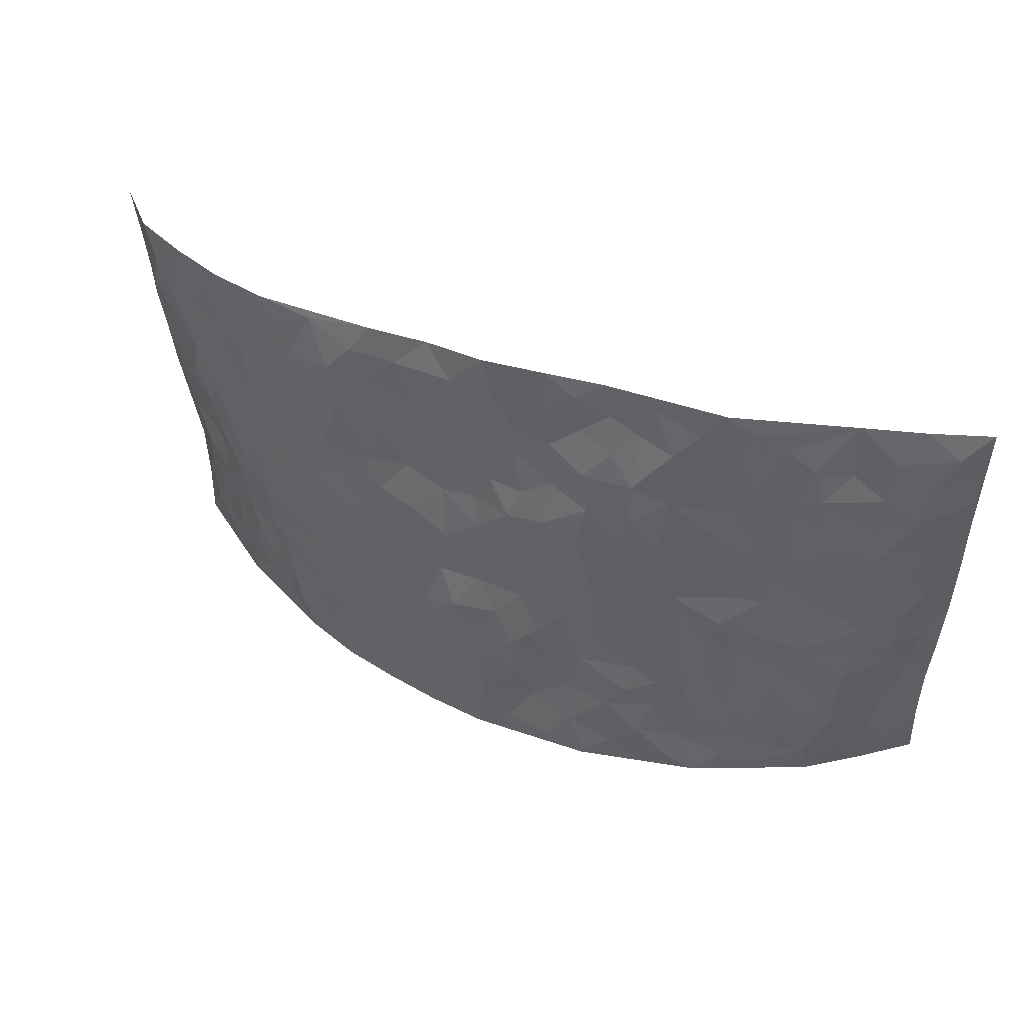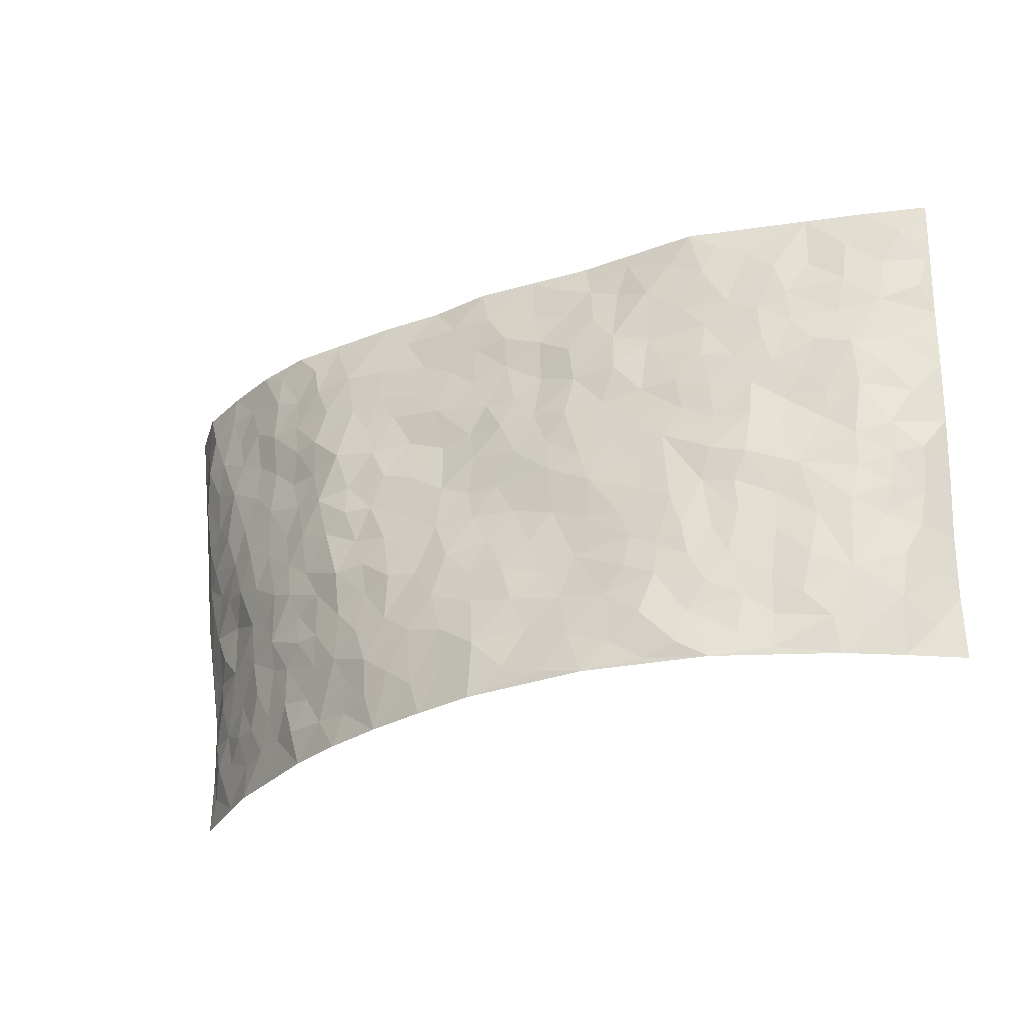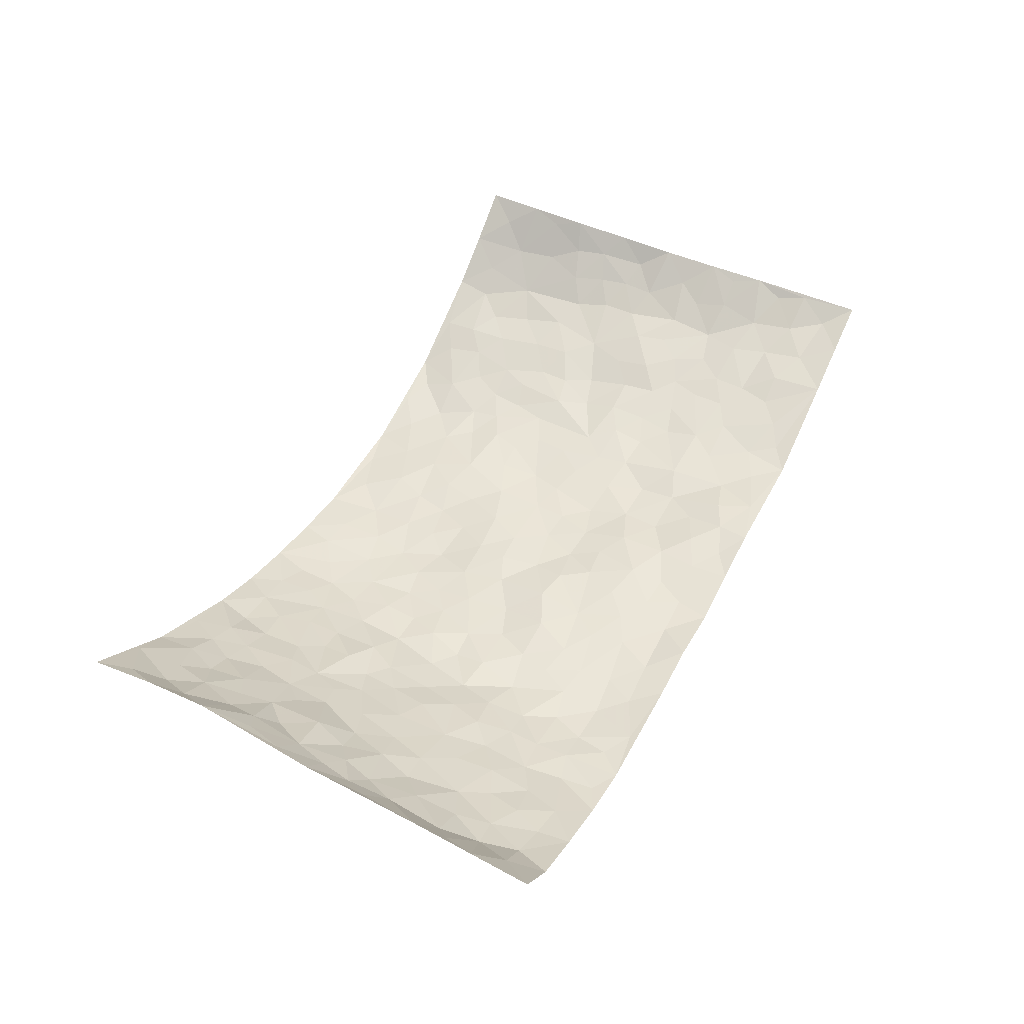
<metadata>
{"format":"obj","ext":"obj","renderer":"f3d","projection":"perspective","resolution":1024,"background":"white","views":[{"elev":44.3,"azim":-155.2,"up":"+Y"},{"elev":-28.5,"azim":-149.8,"up":"+Y"},{"elev":46.2,"azim":115.9,"up":"+Z"}]}
</metadata>
<code>
v -0.9078 0.0137 0.2154
v -0.9489 1.003 0.149
v 0.8982 -0.0007028 0.2413
v 0.939 0.9908 0.1568
v -0.7787 0.3978 0.07313
v -0.9299 0.5058 0.176
v -0.8295 0.3632 0.1085
v -0.006848 0.005396 -0.1155
v -0.9103 0.2598 0.2027
v -0.8785 0.3442 0.1516
v -0.7146 0.007317 0.06071
v -0.906 0.1369 0.2114
v -0.6986 0.2989 0.03923
v -0.813 0.01015 0.1362
v -0.8111 0.295 0.1045
v -0.4929 0.009282 -0.04743
v -0.8938 0.1975 0.1912
v -0.2966 0.1734 -0.082
v -0.7612 0.3276 0.06315
v -0.824 0.1279 0.1263
v -0.8657 0.07394 0.1754
v -0.7679 0.07086 0.09046
v -0.6622 0.1324 0.02424
v -0.7091 0.0799 0.04741
v -0.8364 0.2143 0.1274
v -0.8653 0.2773 0.1491
v -0.7516 0.1824 0.06451
v -0.6819 0.2151 0.02997
v -0.8397 0.4927 0.1031
v -0.9212 0.3832 0.1886
v -0.7151 1.003 0.06803
v -0.5337 0.2285 -0.02269
v 0.2579 0.1551 -0.0907
v -0.9378 0.7547 0.1652
v -0.3672 0.3986 -0.05788
v -0.7672 0.7578 0.06794
v -0.7841 0.8363 0.07267
v -0.5777 0.4485 -0.009071
v -0.593 0.6114 0.00614
v -0.4812 1.003 -0.007555
v -0.9182 0.6921 0.1537
v -0.65 0.568 0.03161
v -0.3849 0.7578 -0.02972
v -0.5066 0.2859 -0.02864
v -0.4605 0.2311 -0.04831
v -0.4948 0.1687 -0.03867
v -0.4458 0.6421 -0.03319
v -0.3645 0.5653 -0.04718
v 0.1688 0.4725 -0.07812
v -0.3359 0.2274 -0.07599
v -0.2072 0.6148 -0.06921
v -0.3721 0.6345 -0.04287
v -0.3086 0.06431 -0.09145
v -0.6199 0.7156 0.01335
v -0.3969 0.2007 -0.06696
v -0.847 0.6224 0.1054
v -0.03749 0.3512 -0.08958
v 0.05768 0.3417 -0.09898
v 0.3011 0.4474 -0.07465
v -0.09195 0.5545 -0.07451
v -0.1627 0.5598 -0.07181
v 0.09717 0.6283 -0.05564
v -0.6241 0.3521 0.01394
v -0.7342 0.5793 0.05635
v -0.92 0.8149 0.1421
v -0.5549 0.136 -0.01387
v -0.373 0.01954 -0.07722
v -0.7793 0.4709 0.06991
v -0.6088 0.1782 0.006918
v -0.6058 0.02475 0.006295
v -0.253 0.009159 -0.1063
v -0.6065 0.09471 0.008375
v -0.5435 0.06017 -0.02075
v -0.4362 0.04467 -0.06559
v -0.4523 0.1107 -0.05191
v -0.8636 0.6911 0.1166
v -0.937 0.8789 0.1521
v -0.7217 0.5144 0.05487
v 0.009097 0.9978 -0.04484
v -0.7883 0.6802 0.06898
v -0.5573 0.3209 -0.01326
v -0.5104 0.4668 -0.02667
v 0.01006 0.5725 -0.07154
v -0.04735 0.4853 -0.07393
v 0.005124 0.4216 -0.07994
v -0.1278 0.1324 -0.0952
v -0.5637 0.6756 -0.003296
v -0.8828 0.5673 0.1312
v -0.7206 0.6959 0.04637
v -0.4495 0.303 -0.04904
v -0.6228 0.2737 0.01239
v -0.4974 0.694 -0.02042
v -0.1714 0.489 -0.07579
v -0.2622 0.4406 -0.07416
v -0.639 0.654 0.01895
v -0.01543 0.1204 -0.1143
v -0.413 0.5161 -0.04153
v -0.3441 0.2935 -0.06468
v -0.2395 0.5084 -0.06975
v -0.1794 0.3862 -0.07679
v -0.9351 0.6297 0.1688
v -0.6932 0.628 0.04154
v -0.7949 0.5841 0.07785
v -0.3676 0.1174 -0.08189
v -0.5166 0.5383 -0.01435
v -0.6736 0.4121 0.02732
v -0.13 0.3286 -0.08607
v -0.1507 0.254 -0.08586
v -0.5137 0.6172 -0.01719
v 0.1158 0.7268 -0.05715
v -0.005937 0.218 -0.1047
v -0.07405 0.2769 -0.09795
v 0.00421 0.291 -0.09804
v -0.4294 0.3697 -0.04916
v -0.1996 0.1889 -0.08519
v -0.6444 0.4936 0.02306
v -0.5523 0.3871 -0.01295
v -0.4895 0.3972 -0.02836
v -0.3063 0.529 -0.05844
v -0.2591 0.3549 -0.07193
v -0.3543 0.4721 -0.05477
v -0.2273 0.2759 -0.0743
v -0.08886 0.4143 -0.07637
v -0.5883 0.5373 0.002361
v -0.09559 0.2021 -0.09962
v -0.2193 0.1001 -0.09668
v -0.4001 0.2639 -0.06074
v -0.8909 0.4431 0.1424
v -0.8403 0.4257 0.1087
v 0.09409 0.4229 -0.08332
v 0.2072 0.2365 -0.09613
v 0.08562 0.5162 -0.07406
v 0.02198 0.4889 -0.07222
v 0.1681 0.3924 -0.08817
v 0.767 0.488 0.08702
v 0.223 0.4323 -0.08431
v 0.2668 0.3107 -0.083
v 0.1645 0.5663 -0.07254
v 0.1329 0.9947 -0.03721
v -0.2899 0.624 -0.05614
v 0.4349 0.8743 -0.05971
v 0.5015 0.9909 -0.04389
v -0.2088 0.7835 -0.05023
v -0.05117 0.8644 -0.049
v -0.3223 0.3538 -0.06571
v -0.4559 0.5717 -0.0299
v -0.07961 0.05705 -0.1078
v -0.1653 0.02826 -0.1092
v 0.1157 0.002301 -0.1006
v 0.02145 0.8594 -0.04924
v -0.01089 0.7001 -0.05541
v 0.4156 0.1918 -0.0439
v 0.341 0.2858 -0.07209
v 0.5881 0.5181 -0.004048
v 0.5253 0.5395 -0.02541
v 0.445 0.13 -0.02682
v 0.5125 0.2207 -0.01146
v 0.4129 0.3561 -0.05113
v 0.0275 0.6405 -0.05821
v -0.05479 0.6293 -0.07021
v -0.1408 0.7309 -0.04721
v -0.08122 0.6942 -0.05679
v -0.05336 0.7919 -0.04454
v -0.1322 0.6356 -0.06555
v 0.02806 0.7737 -0.04909
v 0.2554 0.9937 -0.04475
v -0.01056 0.9263 -0.04909
v -0.2629 0.8486 -0.0366
v -0.1924 0.8806 -0.03051
v -0.3113 0.785 -0.0442
v -0.2363 0.999 -0.01485
v -0.2242 0.7001 -0.05818
v -0.3148 0.7044 -0.05374
v -0.1335 0.8301 -0.04107
v -0.1141 0.998 -0.02983
v 0.2255 0.7429 -0.05877
v 0.1802 0.6643 -0.05525
v 0.3331 0.5906 -0.06885
v 0.2657 0.5198 -0.07655
v 0.2732 0.6623 -0.06655
v 0.4334 0.7387 -0.06264
v 0.3634 0.6788 -0.07457
v 0.2938 0.7293 -0.0647
v 0.0776 0.9276 -0.05116
v 0.08671 0.8214 -0.05005
v 0.1543 0.855 -0.05229
v 0.2599 0.87 -0.06178
v 0.3306 0.7897 -0.06483
v 0.2374 0.5929 -0.07241
v -0.8603 0.8721 0.1059
v -0.6715 0.8213 0.03498
v -0.8481 0.7799 0.09984
v -0.8331 1.002 0.106
v -0.8979 0.9445 0.1197
v -0.7917 0.9258 0.0823
v -0.7169 0.8894 0.06029
v -0.5941 0.9341 0.02346
v -0.6504 0.8906 0.03413
v -0.6772 0.7504 0.03501
v -0.5532 0.8199 0.003739
v -0.6139 0.7862 0.01647
v -0.5042 0.9055 -0.006146
v -0.3849 0.8818 -0.02589
v -0.5363 0.9649 0.005578
v -0.4589 0.8207 -0.01717
v -0.4355 0.9401 -0.01541
v -0.3373 0.9748 -0.01387
v -0.5066 0.766 -0.00973
v -0.3133 0.9025 -0.01992
v -0.2513 0.9315 -0.02147
v 0.1638 0.7822 -0.0555
v 0.263 0.8008 -0.0619
v 0.1982 0.93 -0.05182
v 0.4027 0.8069 -0.06548
v 0.3473 0.8774 -0.06693
v 0.3925 0.9767 -0.04814
v 0.2983 0.9338 -0.05733
v 0.4527 0.9421 -0.0517
v 0.3856 0.4884 -0.06916
v 0.3313 0.5247 -0.07797
v 0.4871 0.5977 -0.03898
v 0.4382 0.6589 -0.05411
v 0.4127 0.5824 -0.06544
v 0.3502 0.186 -0.06709
v 0.476 0.3287 -0.02672
v 0.4631 0.5164 -0.04998
v 0.3496 0.3832 -0.07638
v -0.1168 0.9145 -0.03631
v -0.1766 0.9581 -0.02894
v 0.3149 0.1296 -0.07013
v 0.5847 0.00955 0.04472
v 0.2021 0.3322 -0.095
v 0.2737 0.3821 -0.08487
v 0.5684 0.2409 0.01456
v 0.7365 0.9878 0.02223
v 0.8958 0.2498 0.236
v 0.5004 0.8049 -0.04499
v 0.7044 0.4785 0.04833
v 0.4951 0.7395 -0.04485
v 0.9146 0.4973 0.2036
v 0.6492 0.2866 0.04491
v 0.5095 0.461 -0.0319
v 0.7435 0.3049 0.1008
v 0.5578 0.4079 -0.0135
v 0.4732 -0.00302 -0.008329
v 0.08831 0.2532 -0.105
v 0.4927 0.07092 -0.01306
v 0.1345 0.3192 -0.09548
v 0.4133 0.2616 -0.05057
v 0.8218 0.2608 0.1594
v 0.6332 0.4535 0.01674
v 0.5557 0.07688 0.02507
v 0.4502 0.4198 -0.04801
v 0.5967 0.3639 0.01118
v 0.286 0.2297 -0.08467
v 0.4727 0.2656 -0.03164
v 0.2584 0.07614 -0.08259
v 0.3563 -0.002533 -0.05036
v 0.2362 0.0004355 -0.07862
v 0.1974 0.1135 -0.0965
v 0.06457 0.1715 -0.1072
v 0.1428 0.1899 -0.1045
v 0.591 0.1412 0.03352
v 0.7434 0.4169 0.09756
v 0.7124 0.2154 0.09581
v 0.6223 0.07543 0.0568
v 0.6534 0.3766 0.03712
v 0.6938 0.3321 0.06623
v 0.8302 0.322 0.1663
v 0.7313 0.5585 0.05538
v 0.6627 0.1395 0.06912
v 0.7253 0.1442 0.1051
v 0.8001 0.3612 0.1281
v 0.8755 0.347 0.1996
v 0.8406 0.4323 0.15
v 0.5712 0.3049 0.004292
v 0.7702 0.1018 0.1434
v 0.3237 0.05986 -0.06136
v 0.3998 0.06444 -0.03954
v 0.06547 0.07924 -0.1053
v 0.1377 0.07223 -0.09909
v 0.9241 0.7428 0.179
v 0.6922 0.07376 0.09941
v 0.6332 0.2091 0.04455
v 0.896 0.4218 0.201
v 0.8625 0.5027 0.1527
v 0.766 0.2453 0.124
v 0.5193 0.1422 -0.00253
v 0.6952 -0.003509 0.09988
v 0.502 0.3871 -0.03281
v 0.8661 0.06102 0.2167
v 0.895 0.1244 0.241
v 0.7892 0.176 0.1484
v 0.8385 0.1204 0.1821
v 0.7742 0.005169 0.1548
v 0.8679 0.1855 0.2068
v 0.6597 0.5468 0.01955
v 0.6868 0.6237 0.02592
v 0.5862 0.6285 -0.01092
v 0.8088 0.6811 0.08425
v 0.6335 0.7629 0.001186
v 0.9059 0.6187 0.1741
v 0.7576 0.6315 0.05431
v 0.8297 0.5851 0.1071
v 0.7315 0.7332 0.03169
v 0.8134 0.5227 0.1158
v 0.8751 0.5666 0.1493
v 0.8632 0.65 0.1229
v 0.6399 0.6837 0.004969
v 0.5692 0.7156 -0.02015
v 0.5127 0.6679 -0.02977
v 0.846 0.8412 0.07485
v 0.7135 0.8609 0.02174
v 0.8033 0.7657 0.06591
v 0.8749 0.7683 0.1129
v 0.7791 0.8328 0.0435
v 0.9296 0.8668 0.1658
v 0.696 0.792 0.01622
v 0.9124 0.8036 0.1546
v 0.7442 0.9209 0.02522
v 0.8495 0.9875 0.0715
v 0.6214 0.9891 -0.01854
v 0.8186 0.9149 0.05495
v 0.8833 0.9192 0.113
v 0.6671 0.9247 0.0003479
v 0.5669 0.8927 -0.033
v 0.5012 0.8742 -0.04293
v 0.5615 0.9613 -0.0327
v 0.5776 0.8134 -0.027
v 0.6421 0.8512 -0.006046
f 29 6 128
f 12 21 20
f 26 10 9
f 55 45 46
f 27 19 15
f 26 9 17
f 101 6 88
f 12 1 21
f 7 15 19
f 125 86 96
f 84 123 85
f 129 29 128
f 25 27 15
f 12 20 17
f 73 75 66
f 22 14 11
f 26 17 25
f 9 12 17
f 25 15 26
f 5 129 7
f 52 146 48
f 55 18 50
f 7 19 5
f 20 27 25
f 124 82 105
f 41 76 34
f 20 14 22
f 14 20 21
f 14 21 1
f 24 22 11
f 24 27 22
f 72 66 69
f 69 32 91
f 70 24 11
f 24 23 27
f 17 20 25
f 27 20 22
f 10 15 7
f 10 26 15
f 23 28 27
f 27 13 19
f 28 23 69
f 13 27 28
f 119 121 94
f 10 7 129
f 6 30 128
f 9 10 30
f 36 192 80
f 80 102 89
f 118 81 44
f 64 103 78
f 115 126 86
f 45 32 46
f 91 63 13
f 129 68 29
f 95 87 54
f 95 54 199
f 202 40 204
f 82 97 105
f 29 88 6
f 18 55 104
f 148 126 71
f 38 82 124
f 50 18 122
f 117 82 38
f 5 19 106
f 82 117 118
f 80 64 102
f 127 45 55
f 194 77 190
f 98 35 114
f 39 124 105
f 127 50 98
f 106 19 13
f 66 75 46
f 39 95 42
f 63 117 38
f 95 89 102
f 101 56 76
f 51 140 99
f 18 53 126
f 62 83 132
f 45 127 90
f 112 113 57
f 103 29 68
f 130 85 58
f 109 39 105
f 35 94 121
f 113 246 58
f 151 165 163
f 120 100 94
f 114 127 98
f 192 190 65
f 95 39 87
f 36 191 37
f 67 104 74
f 56 101 88
f 13 63 106
f 192 34 76
f 268 241 243
f 108 115 125
f 93 84 60
f 133 84 85
f 156 288 157
f 101 76 41
f 80 103 64
f 105 97 146
f 99 61 51
f 92 109 47
f 125 96 111
f 158 227 153
f 75 104 55
f 69 66 32
f 81 91 32
f 106 78 68
f 42 64 78
f 77 34 65
f 24 70 72
f 75 73 16
f 16 71 67
f 2 34 77
f 13 28 91
f 103 56 88
f 56 80 76
f 72 69 23
f 11 16 70
f 16 73 70
f 16 67 74
f 115 18 126
f 24 72 23
f 73 72 70
f 16 74 75
f 72 73 66
f 32 45 44
f 84 83 60
f 66 46 32
f 78 106 116
f 117 63 81
f 67 53 104
f 103 68 78
f 69 91 28
f 36 80 89
f 106 38 116
f 106 68 5
f 81 118 117
f 62 132 138
f 32 44 81
f 53 67 71
f 57 58 85
f 123 100 107
f 93 60 61
f 33 230 224
f 8 96 147
f 132 133 130
f 140 48 119
f 93 100 123
f 122 98 50
f 164 60 160
f 53 71 126
f 125 112 108
f 193 194 195
f 75 55 46
f 63 91 81
f 56 103 80
f 196 198 31
f 18 104 53
f 121 48 97
f 38 106 63
f 118 97 82
f 97 35 121
f 51 172 140
f 130 134 49
f 87 39 109
f 288 252 263
f 97 114 35
f 47 43 92
f 57 113 58
f 248 130 58
f 34 101 41
f 114 90 127
f 116 124 42
f 145 94 35
f 118 114 97
f 167 79 175
f 98 145 35
f 85 123 57
f 43 47 52
f 199 36 89
f 42 78 116
f 159 83 62
f 88 29 103
f 74 104 75
f 118 44 90
f 173 140 172
f 42 95 102
f 190 192 37
f 65 190 77
f 89 95 199
f 125 111 112
f 92 87 109
f 18 115 122
f 177 180 176
f 112 57 107
f 109 105 146
f 93 94 100
f 285 286 275
f 96 86 147
f 137 232 131
f 57 123 107
f 87 92 208
f 49 134 136
f 132 130 49
f 161 164 162
f 50 127 55
f 122 108 107
f 122 107 100
f 48 140 52
f 118 90 114
f 99 119 94
f 123 84 93
f 36 37 192
f 48 121 119
f 120 122 100
f 39 42 124
f 38 124 116
f 248 58 246
f 44 45 90
f 98 122 120
f 146 52 47
f 94 93 99
f 168 209 170
f 212 183 188
f 202 197 200
f 42 102 64
f 107 108 112
f 99 93 61
f 8 280 96
f 112 111 113
f 125 115 86
f 115 108 122
f 128 30 10
f 5 68 129
f 10 129 128
f 132 49 138
f 83 84 133
f 130 133 85
f 83 133 132
f 248 134 130
f 156 152 224
f 151 110 165
f 212 186 211
f 153 224 249
f 254 251 244
f 246 261 262
f 225 158 249
f 49 136 179
f 185 184 150
f 214 188 181
f 181 188 182
f 161 163 174
f 143 170 172
f 110 211 185
f 184 79 167
f 174 228 169
f 62 110 159
f 163 150 144
f 210 169 229
f 170 143 168
f 176 211 110
f 98 120 145
f 94 145 120
f 48 146 97
f 109 146 47
f 148 86 126
f 147 86 148
f 71 8 148
f 8 147 148
f 244 276 254
f 232 136 134
f 174 143 161
f 60 83 160
f 163 162 151
f 159 160 83
f 261 281 262
f 259 281 149
f 219 220 59
f 246 113 111
f 33 255 131
f 157 256 152
f 137 255 153
f 230 278 279
f 262 260 33
f 154 155 242
f 131 255 137
f 248 131 232
f 281 280 149
f 259 258 278
f 220 179 59
f 159 151 160
f 162 160 151
f 164 61 60
f 228 174 144
f 144 174 163
f 159 110 151
f 161 172 164
f 186 184 185
f 161 162 163
f 61 164 51
f 160 162 164
f 187 217 213
f 150 163 165
f 205 202 200
f 79 184 139
f 170 43 173
f 174 169 143
f 161 143 172
f 167 144 150
f 176 180 183
f 172 170 173
f 223 226 221
f 185 150 165
f 99 140 119
f 207 206 203
f 172 51 164
f 43 52 173
f 173 52 140
f 167 175 228
f 228 229 169
f 210 168 169
f 177 110 62
f 189 138 179
f 62 138 177
f 136 232 233
f 181 182 222
f 150 184 167
f 178 180 189
f 49 179 138
f 177 138 189
f 180 178 182
f 178 179 220
f 307 308 304
f 222 223 221
f 215 187 188
f 176 183 212
f 187 213 186
f 214 215 188
f 185 211 186
f 237 181 239
f 182 188 183
f 110 185 165
f 216 215 141
f 211 176 212
f 182 183 180
f 176 110 177
f 213 184 186
f 178 189 179
f 177 189 180
f 195 190 37
f 197 198 200
f 195 194 190
f 34 192 65
f 80 192 76
f 37 196 195
f 194 2 77
f 193 2 194
f 196 37 191
f 31 193 195
f 198 196 191
f 31 195 196
f 199 201 191
f 197 204 31
f 198 191 201
f 31 198 197
f 201 199 54
f 36 199 191
f 54 208 201
f 208 43 205
f 208 54 87
f 198 201 200
f 206 205 203
f 43 170 203
f 210 207 209
f 40 202 206
f 31 204 40
f 197 202 204
f 208 205 200
f 43 203 205
f 205 206 202
f 203 209 207
f 171 40 207
f 40 206 207
f 208 200 201
f 43 208 92
f 170 209 203
f 168 143 169
f 207 210 171
f 168 210 209
f 188 187 212
f 212 187 186
f 166 139 213
f 184 213 139
f 237 214 181
f 215 214 141
f 216 141 218
f 213 217 166
f 142 166 216
f 217 216 166
f 187 215 217
f 216 217 215
f 237 141 214
f 142 216 218
f 223 222 182
f 179 136 59
f 223 220 219
f 267 238 251
f 237 327 141
f 223 182 178
f 158 290 253
f 220 223 178
f 59 233 227
f 233 59 136
f 248 246 131
f 153 249 158
f 251 254 267
f 223 219 226
f 111 261 246
f 297 251 238
f 276 256 157
f 167 228 144
f 229 228 175
f 175 171 229
f 229 171 210
f 260 257 33
f 265 271 272
f 266 289 283
f 269 243 250
f 249 224 152
f 266 283 271
f 227 233 137
f 253 227 158
f 325 313 320
f 135 264 275
f 310 329 239
f 270 298 297
f 249 256 225
f 275 273 269
f 311 222 221
f 155 154 299
f 234 276 157
f 310 311 299
f 222 239 181
f 221 226 155
f 266 263 252
f 242 290 244
f 264 273 275
f 273 264 243
f 242 244 154
f 276 290 225
f 288 234 157
f 240 282 302
f 275 286 306
f 225 290 158
f 234 263 284
f 241 254 276
f 233 232 137
f 137 153 227
f 264 135 238
f 244 251 154
f 260 259 257
f 227 253 219
f 33 224 255
f 154 297 299
f 240 302 307
f 297 154 251
f 264 268 243
f 253 226 219
f 271 284 263
f 277 294 293
f 290 242 253
f 241 234 284
f 59 227 219
f 242 155 226
f 252 245 231
f 157 152 156
f 257 230 33
f 152 256 249
f 278 230 257
f 262 33 131
f 224 153 255
f 259 278 257
f 134 248 232
f 230 279 224
f 96 261 111
f 261 96 280
f 280 281 261
f 246 262 131
f 252 247 245
f 268 267 241
f 283 277 272
f 288 247 252
f 275 274 285
f 295 291 294
f 267 268 264
f 263 234 288
f 309 310 299
f 290 276 244
f 283 272 271
f 267 254 241
f 265 243 241
f 236 240 285
f 297 238 270
f 303 305 298
f 241 276 234
f 221 155 299
f 272 277 293
f 250 243 287
f 286 285 240
f 284 271 265
f 271 263 266
f 295 3 291
f 225 256 276
f 241 284 265
f 289 266 231
f 3 292 291
f 321 235 323
f 293 294 296
f 279 278 258
f 245 279 258
f 279 156 224
f 260 281 259
f 280 8 149
f 262 281 260
f 231 266 252
f 267 264 238
f 306 304 270
f 283 289 295
f 243 269 273
f 236 269 250
f 294 292 296
f 274 236 285
f 269 274 275
f 250 287 293
f 245 289 231
f 236 274 269
f 156 279 247
f 242 226 253
f 247 279 245
f 243 265 287
f 288 156 247
f 265 272 293
f 296 292 236
f 293 287 265
f 295 294 277
f 277 283 295
f 236 250 296
f 289 3 295
f 292 294 291
f 293 296 250
f 300 304 308
f 325 320 235
f 329 330 326
f 270 304 303
f 270 303 298
f 309 305 301
f 135 306 270
f 299 297 298
f 298 309 299
f 238 135 270
f 300 314 305
f 303 300 305
f 304 306 307
f 300 303 304
f 282 319 315
f 322 325 235
f 275 306 135
f 307 306 286
f 240 307 286
f 308 307 302
f 302 282 308
f 308 282 315
f 305 309 298
f 310 309 301
f 310 301 329
f 310 239 311
f 222 311 239
f 299 311 221
f 319 312 315
f 312 323 316
f 301 305 318
f 305 314 316
f 300 308 315
f 316 314 312
f 312 314 315
f 315 314 300
f 323 312 324
f 316 313 318
f 282 4 317
f 330 313 325
f 4 321 324
f 235 320 323
f 282 317 319
f 312 319 317
f 326 325 322
f 316 320 313
f 316 318 305
f 142 218 327
f 327 218 141
f 316 323 320
f 324 312 317
f 4 324 317
f 321 323 324
f 318 313 330
f 328 326 322
f 326 327 329
f 329 327 237
f 326 328 327
f 322 142 328
f 327 328 142
f 329 237 239
f 301 318 330
f 326 330 325
f 330 329 301

</code>
